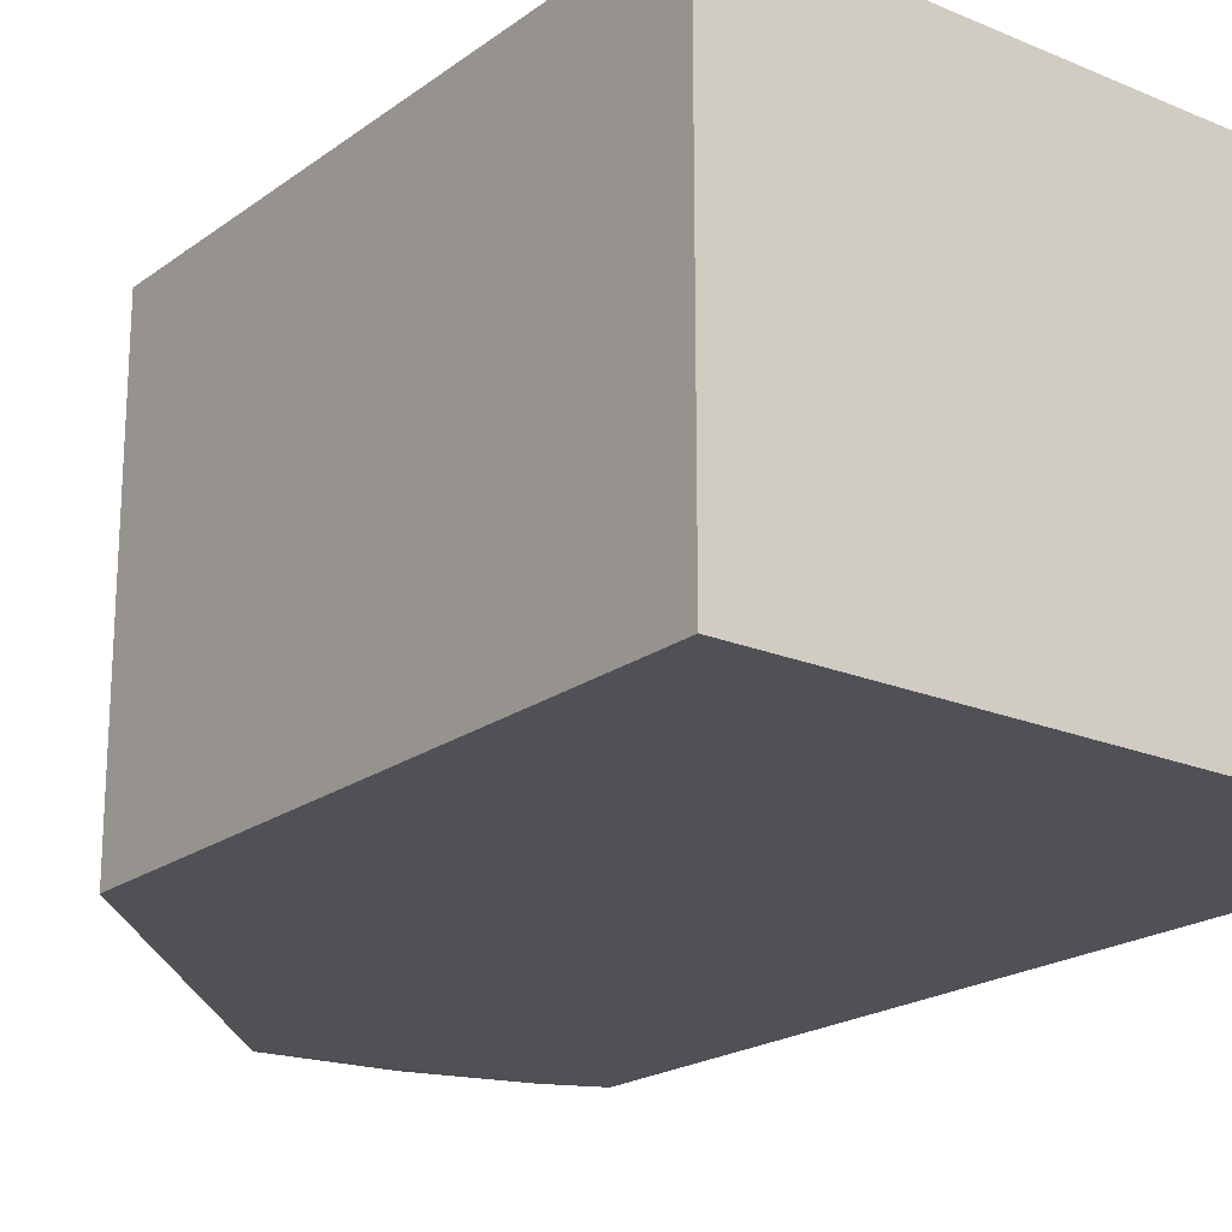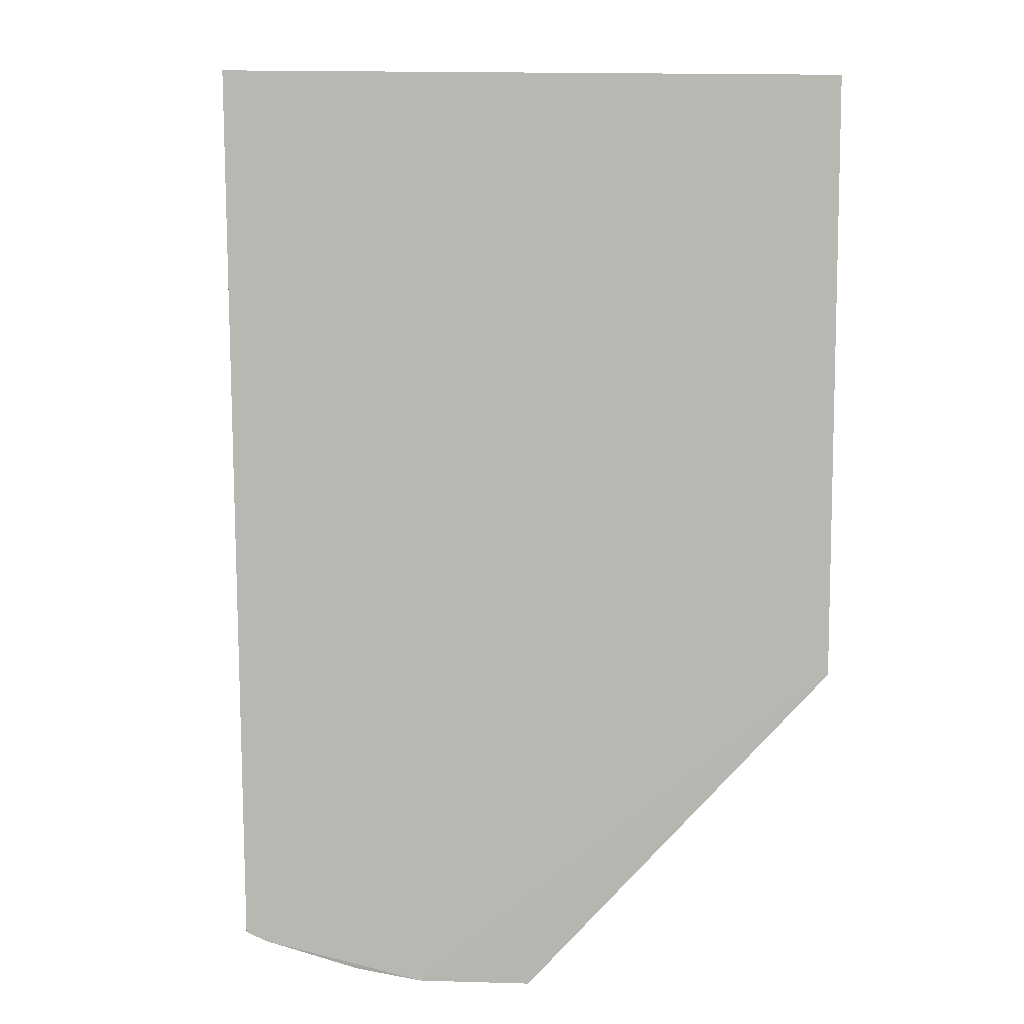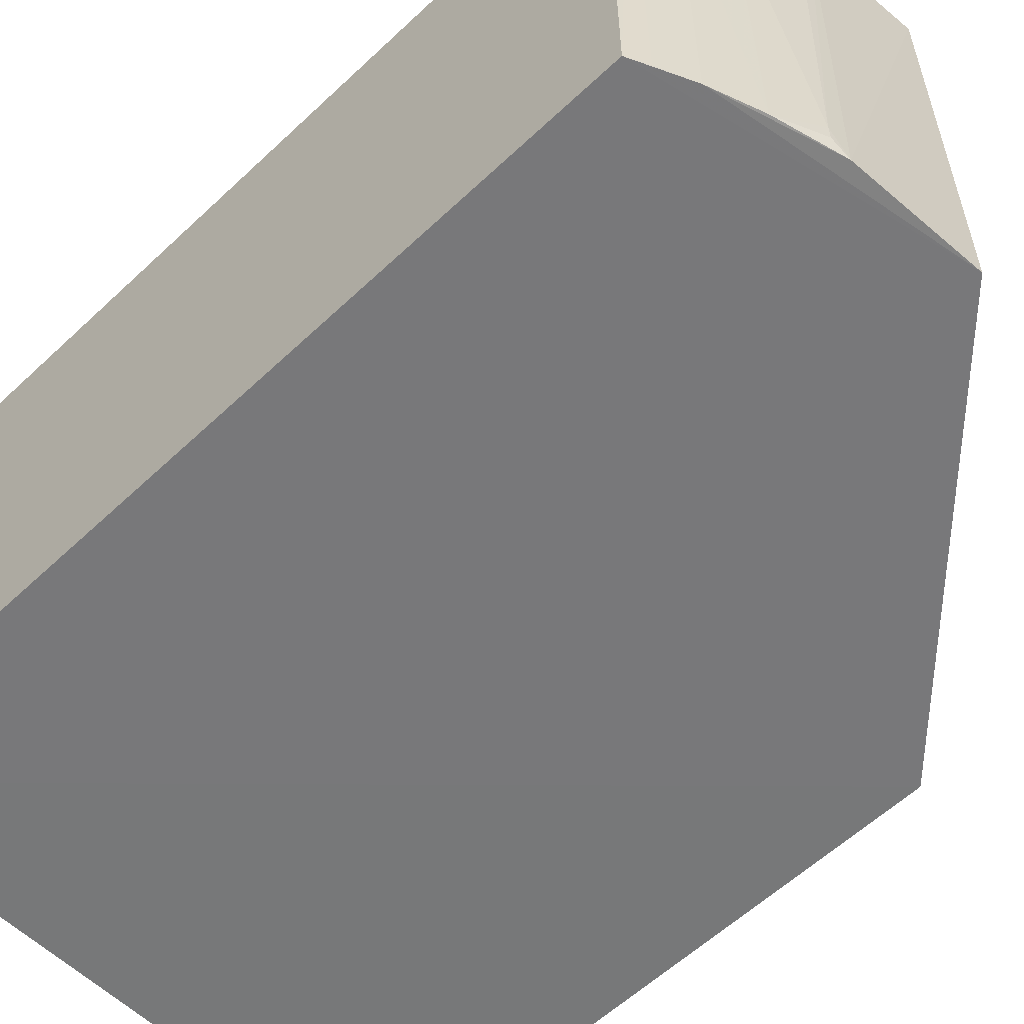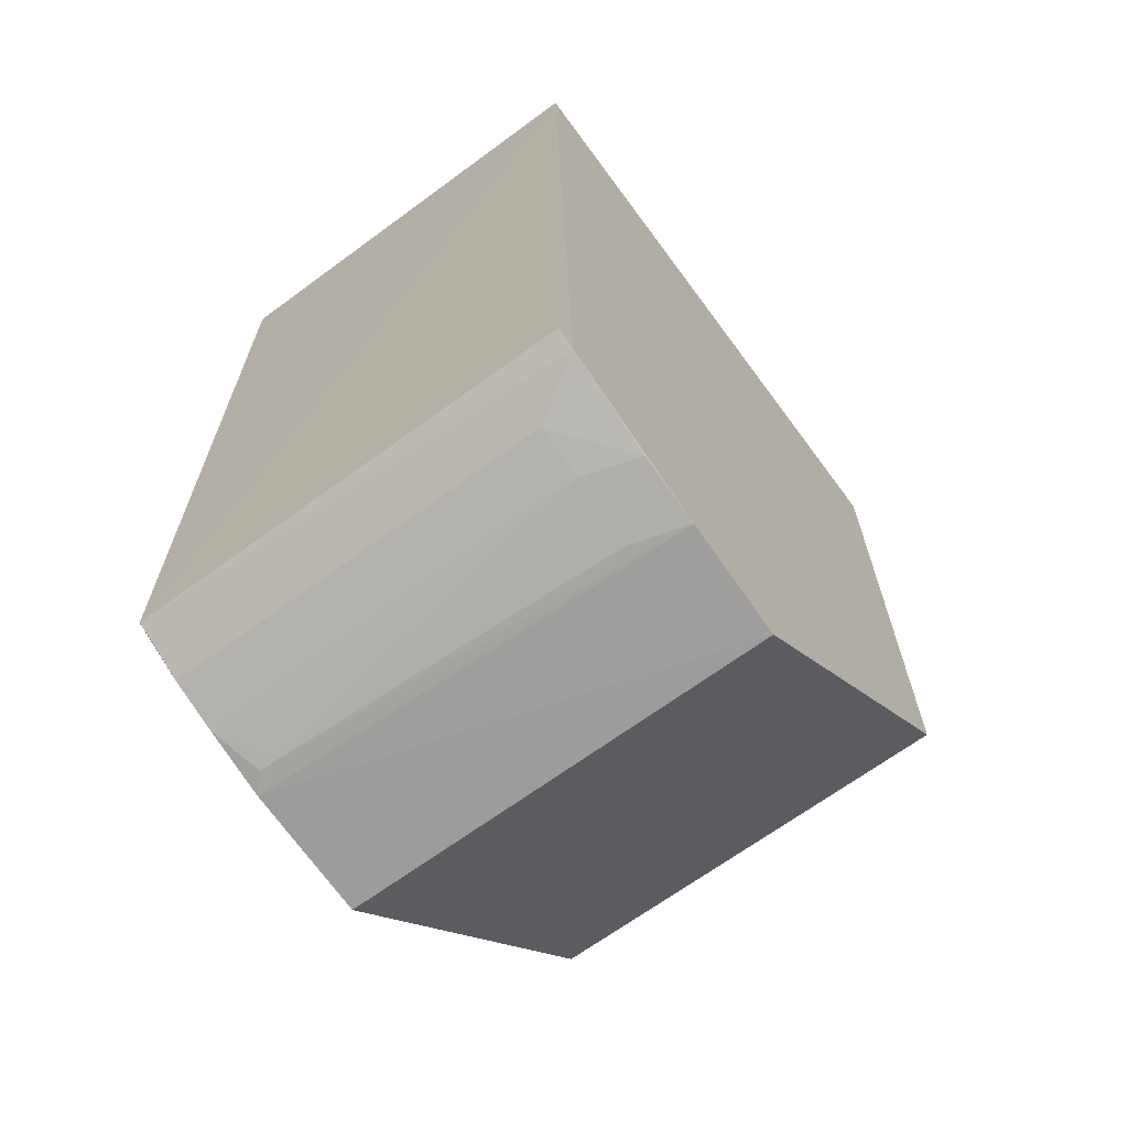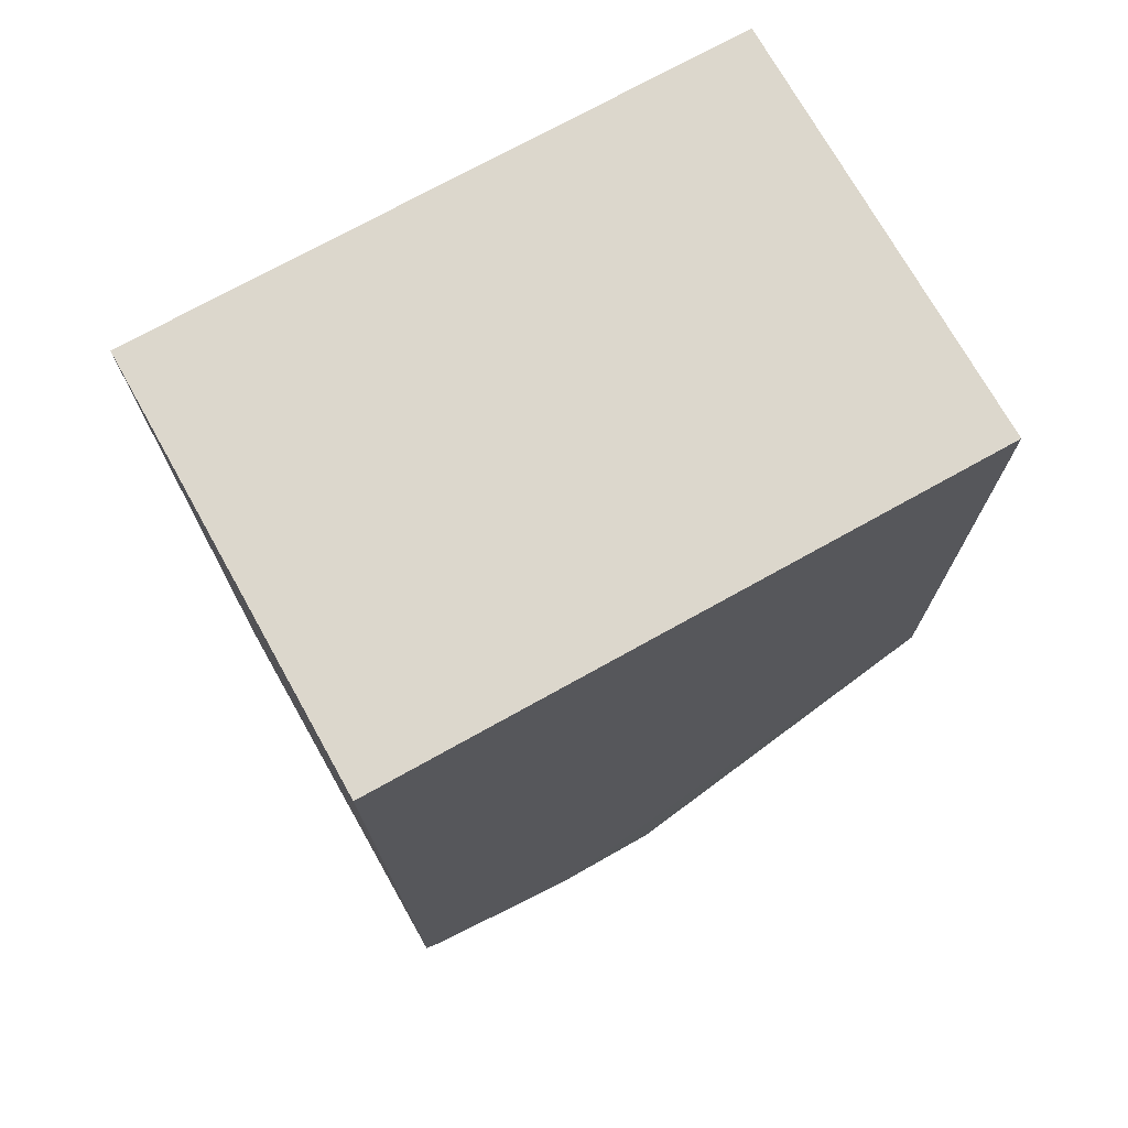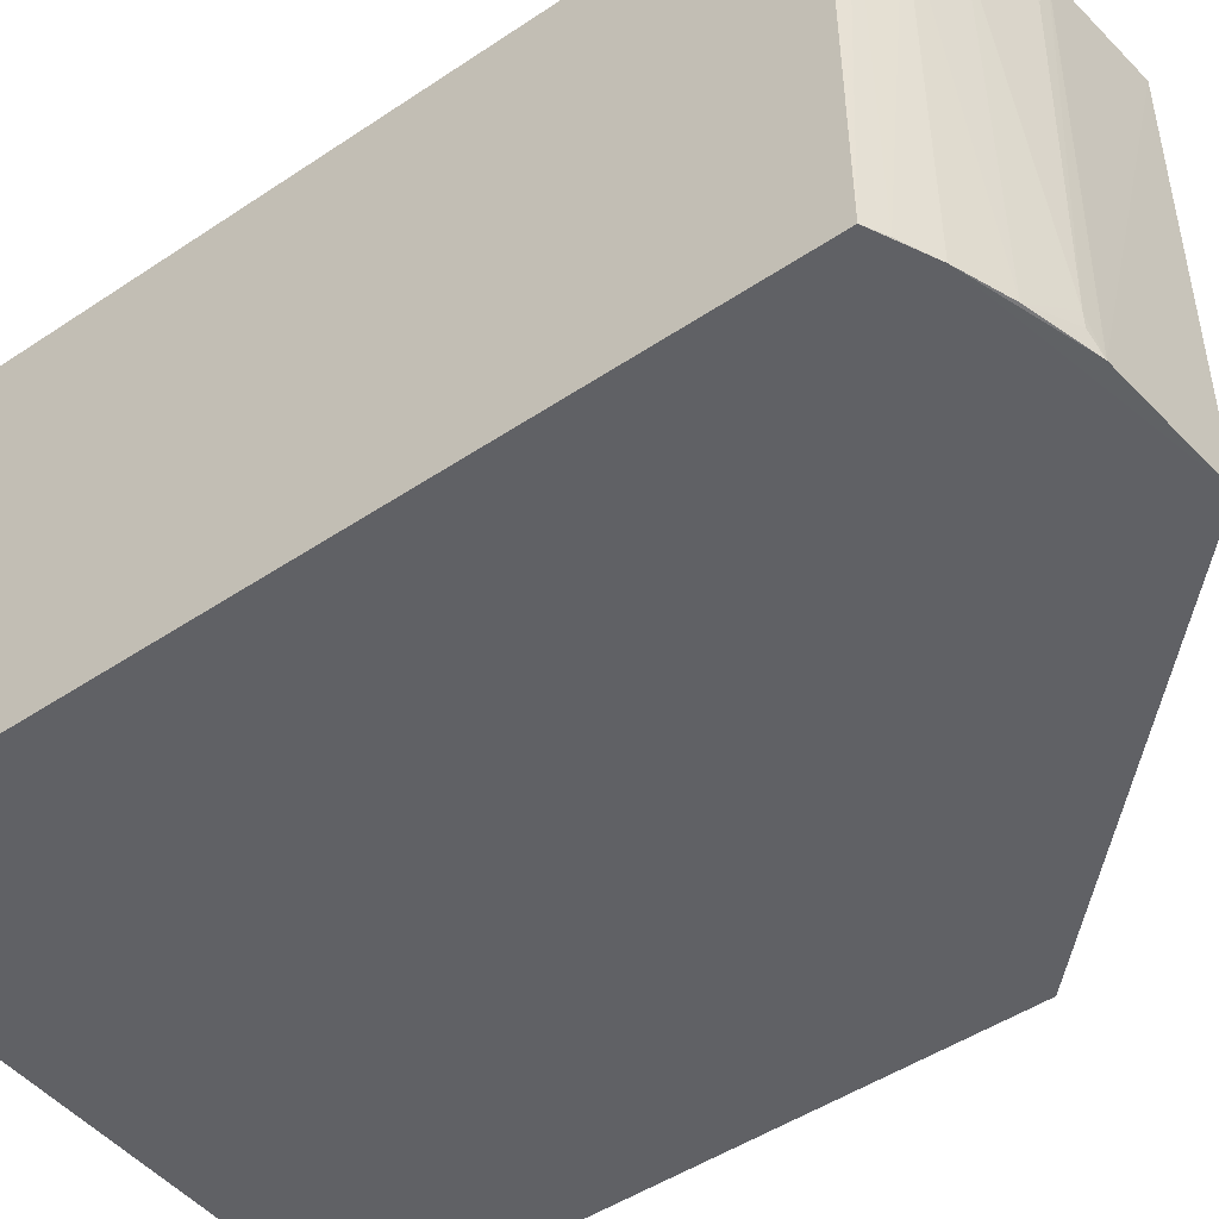
<metadata>
{"format":"obj","ext":"obj","renderer":"f3d","projection":"perspective","resolution":1024,"background":"white","views":[{"elev":-20.4,"azim":142.5,"up":"+Z"},{"elev":8.5,"azim":-6.7,"up":"+Y"},{"elev":-57.4,"azim":-45.3,"up":"+Z"},{"elev":-67.3,"azim":-53.6,"up":"+Y"},{"elev":72.9,"azim":-29.2,"up":"+Y"},{"elev":-47.5,"azim":-52.6,"up":"+Z"}]}
</metadata>
<code>
v 0.009638 0.01686 0.07105
v 0.009638 -0.0332 0.07105
v 0.009638 0.01686 0.03587
v -0.04042 0.01686 0.03587
v -0.04042 0.01686 0.07105
v -0.02528 -0.05878 0.07129
v 0.009638 -0.0332 0.03587
v -0.01609 -0.05957 0.03595
v -0.01607 -0.05953 0.07113
v -0.04007 -0.05415 0.03594
v -0.02661 -0.05887 0.03602
v -0.03986 -0.05386 0.0712
v -0.03579 -0.05612 0.03595
v -0.03837 -0.05468 0.07125
v -0.03849 -0.05492 0.036
v -0.02794 -0.05868 0.03855
v -0.03567 -0.05598 0.0667
v -0.03055 -0.05752 0.07122
v -0.03187 -0.05726 0.06673
v -0.03187 -0.05749 0.03602
v -0.0266 -0.05861 0.06676
v -0.02789 -0.05868 0.0373
f 1 2 3
f 1 3 4
f 5 1 4
f 6 2 1
f 6 1 5
f 7 3 2
f 7 2 8
f 7 4 3
f 9 8 2
f 9 2 6
f 10 5 4
f 10 7 8
f 10 4 7
f 11 9 6
f 11 8 9
f 12 5 10
f 13 10 8
f 13 8 11
f 14 6 5
f 14 5 12
f 14 12 10
f 15 14 10
f 15 10 13
f 16 11 6
f 17 15 13
f 17 14 15
f 18 6 14
f 18 17 19
f 18 14 17
f 20 16 19
f 20 13 11
f 20 17 13
f 20 19 17
f 21 16 6
f 21 6 18
f 21 18 19
f 21 19 16
f 22 20 11
f 22 11 16
f 22 16 20

</code>
